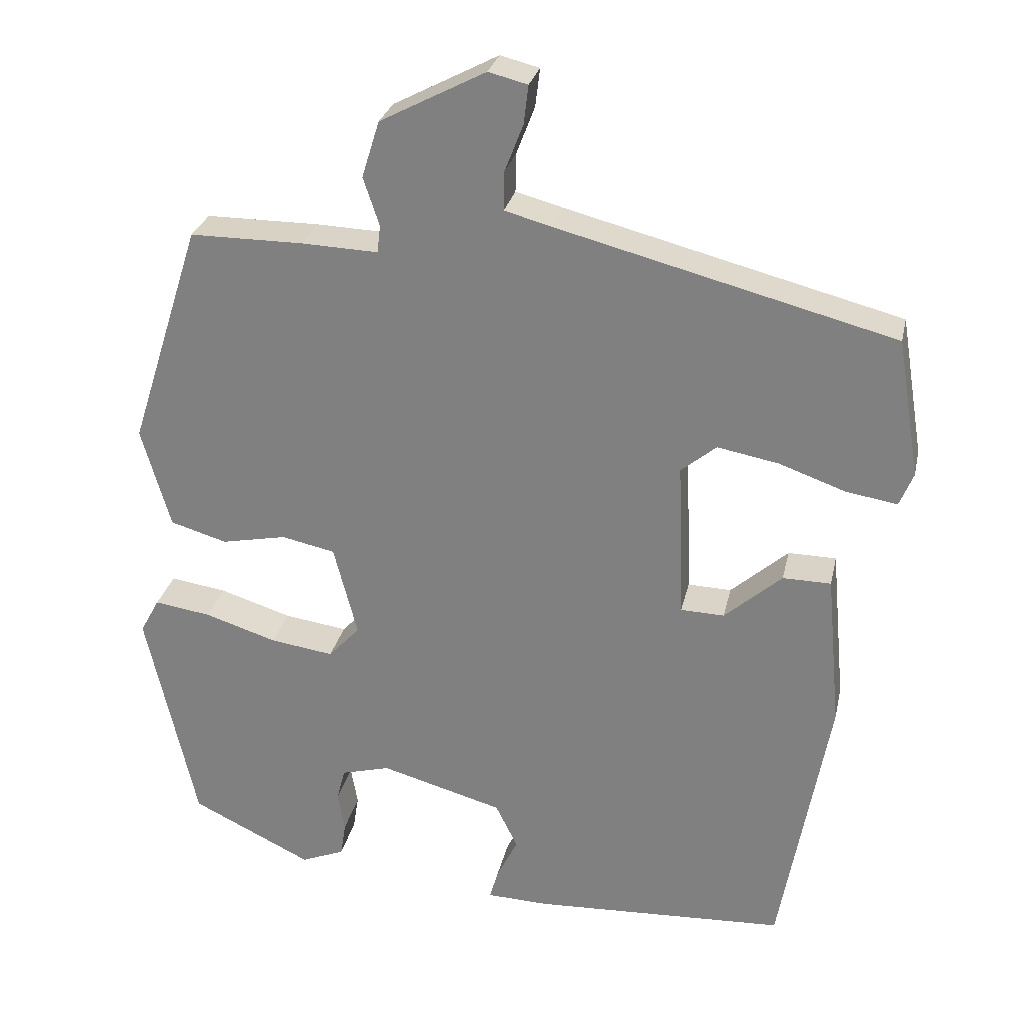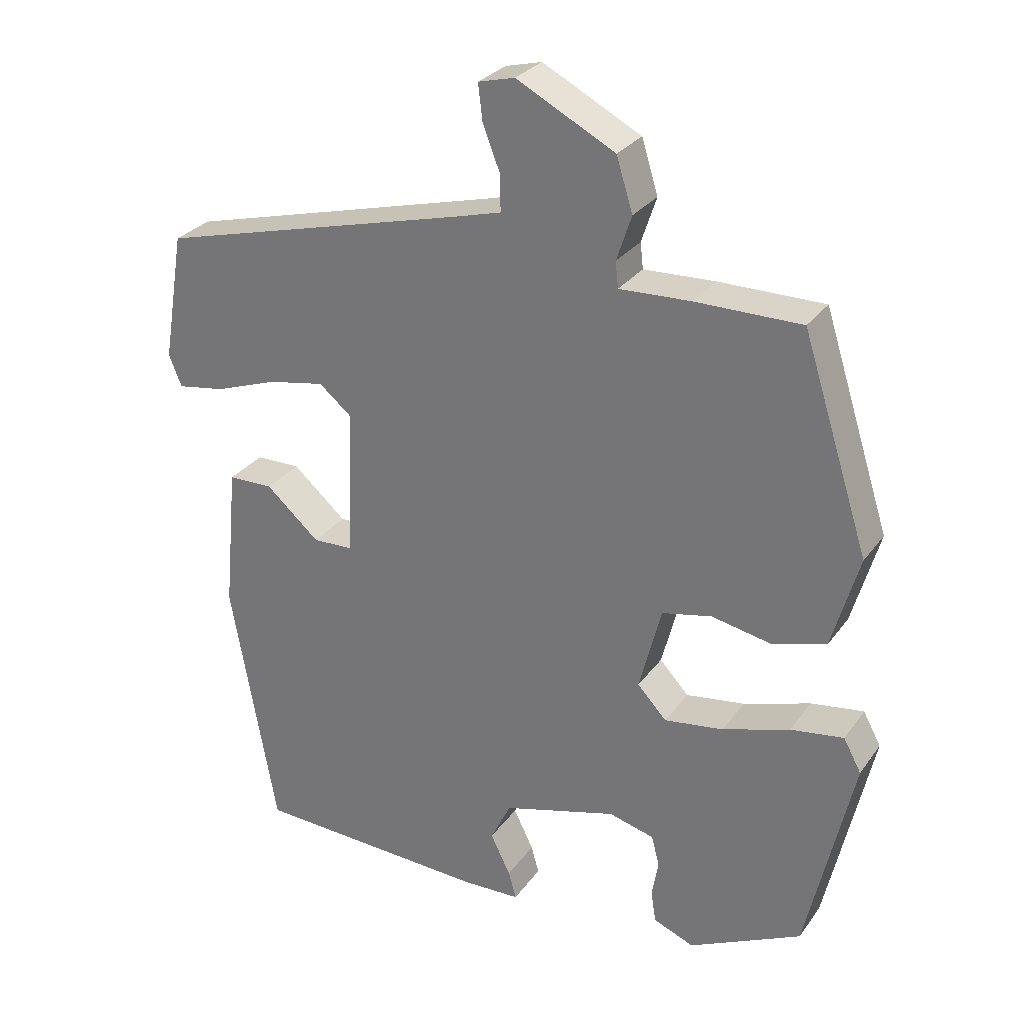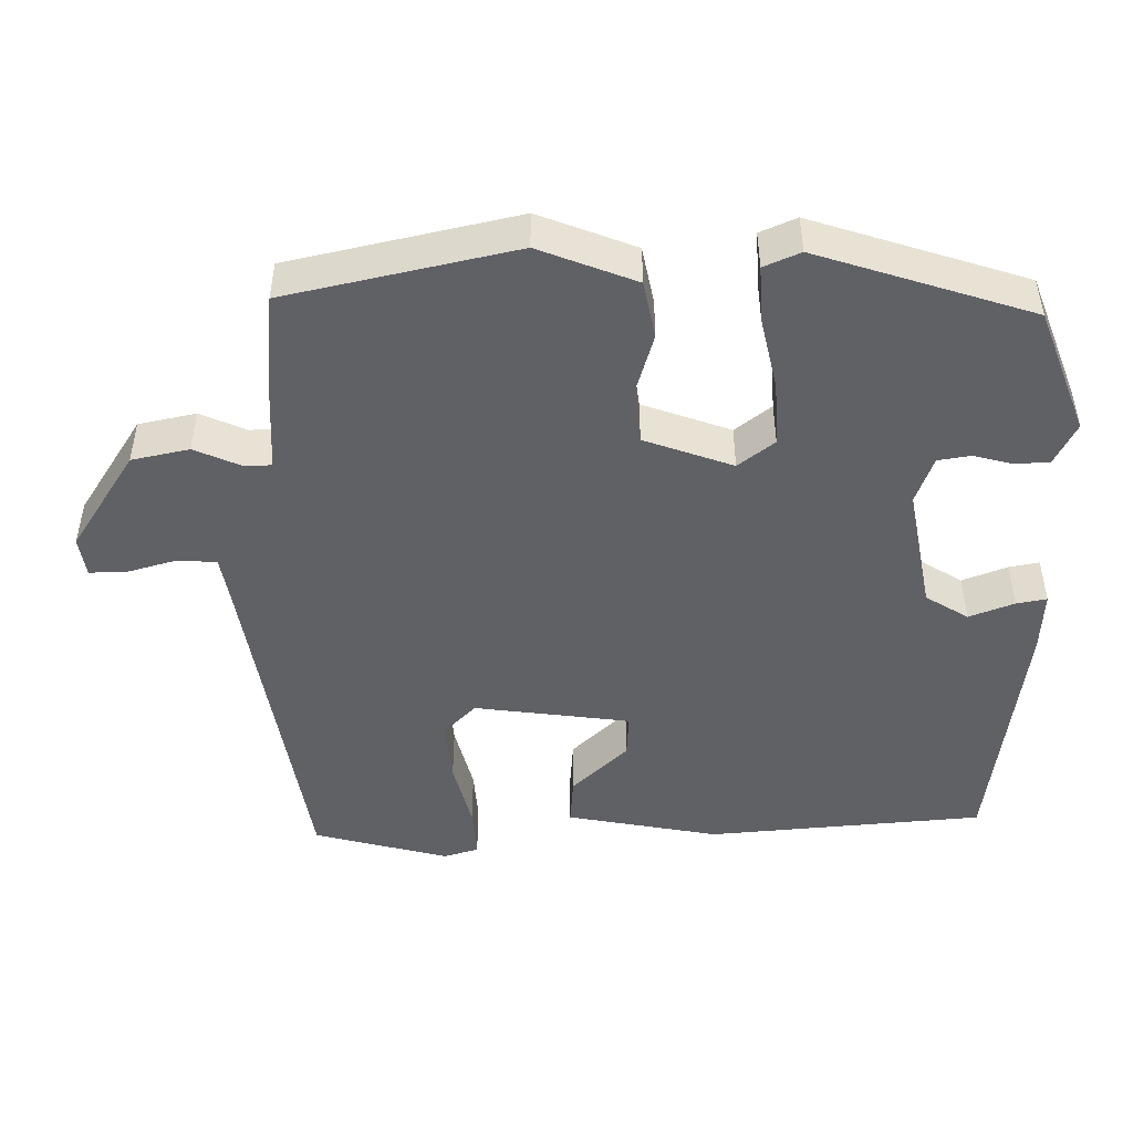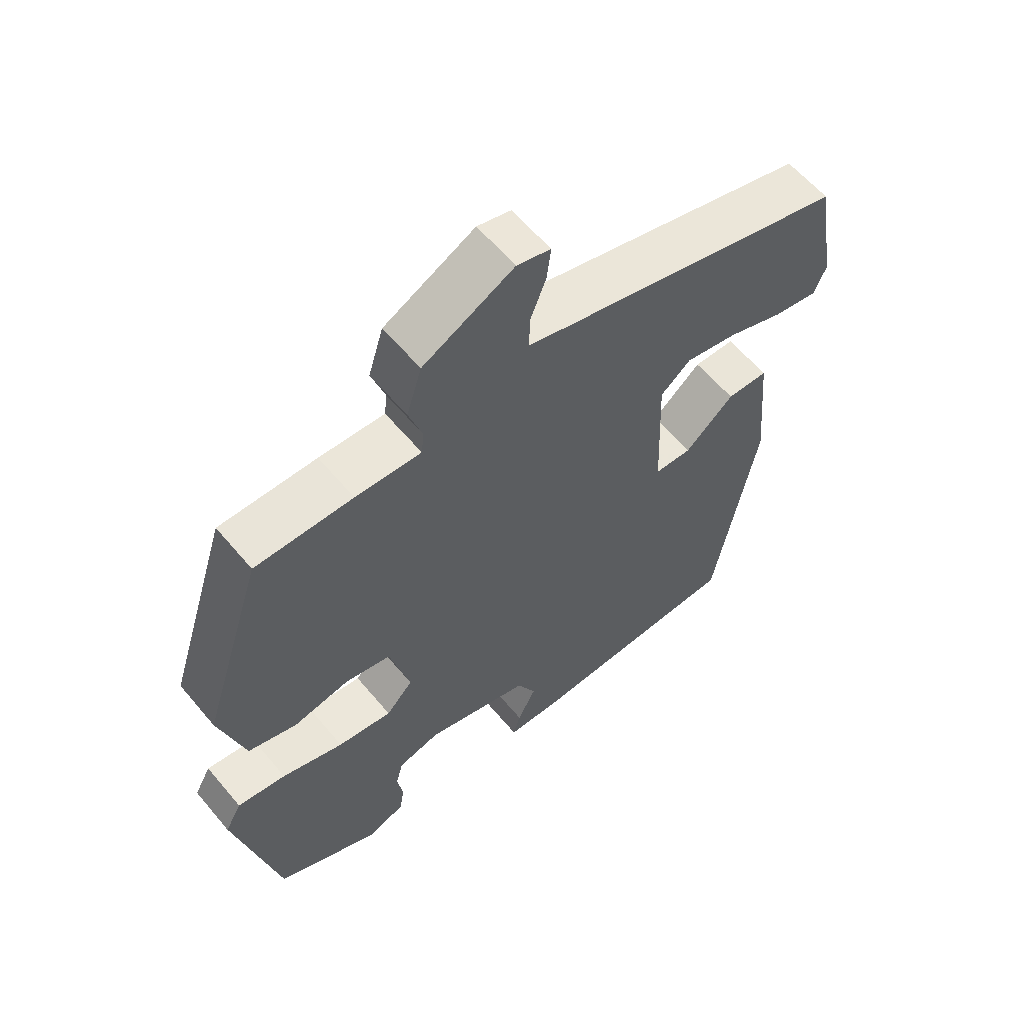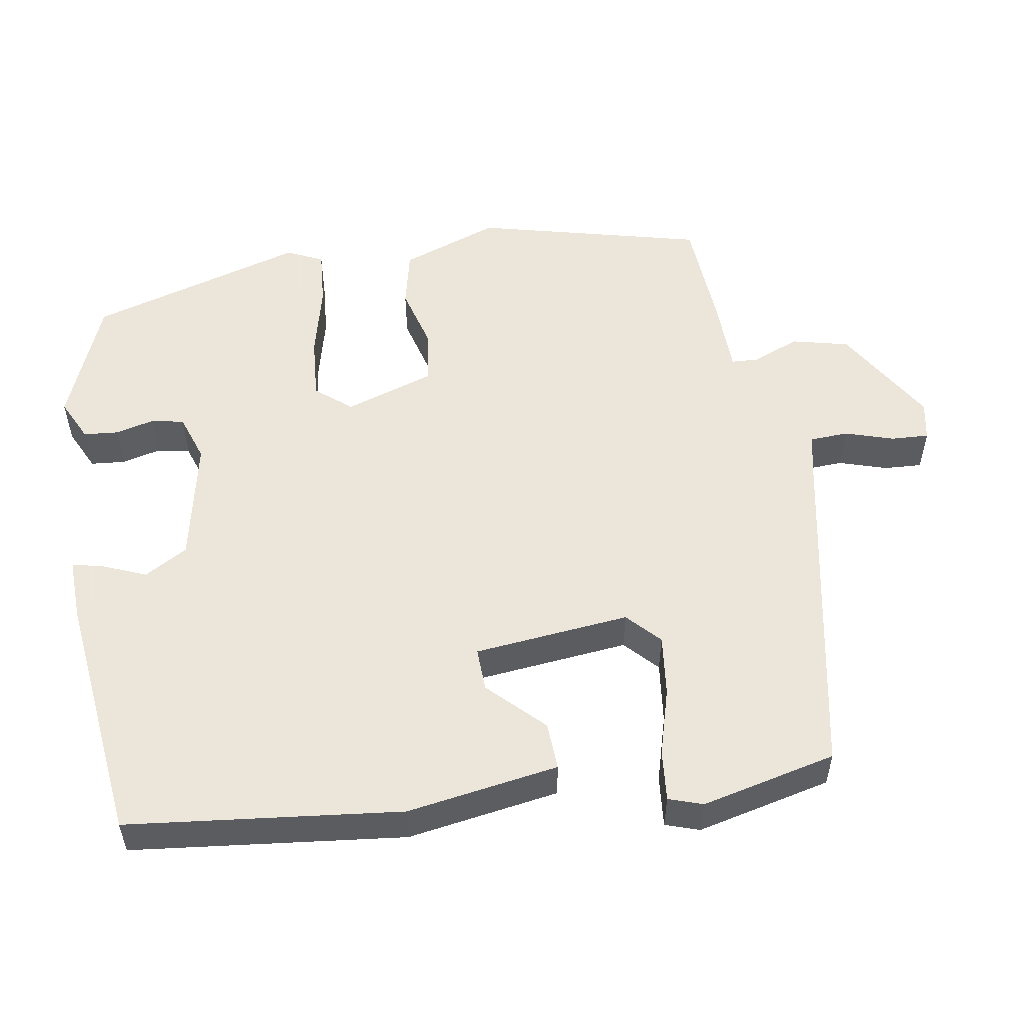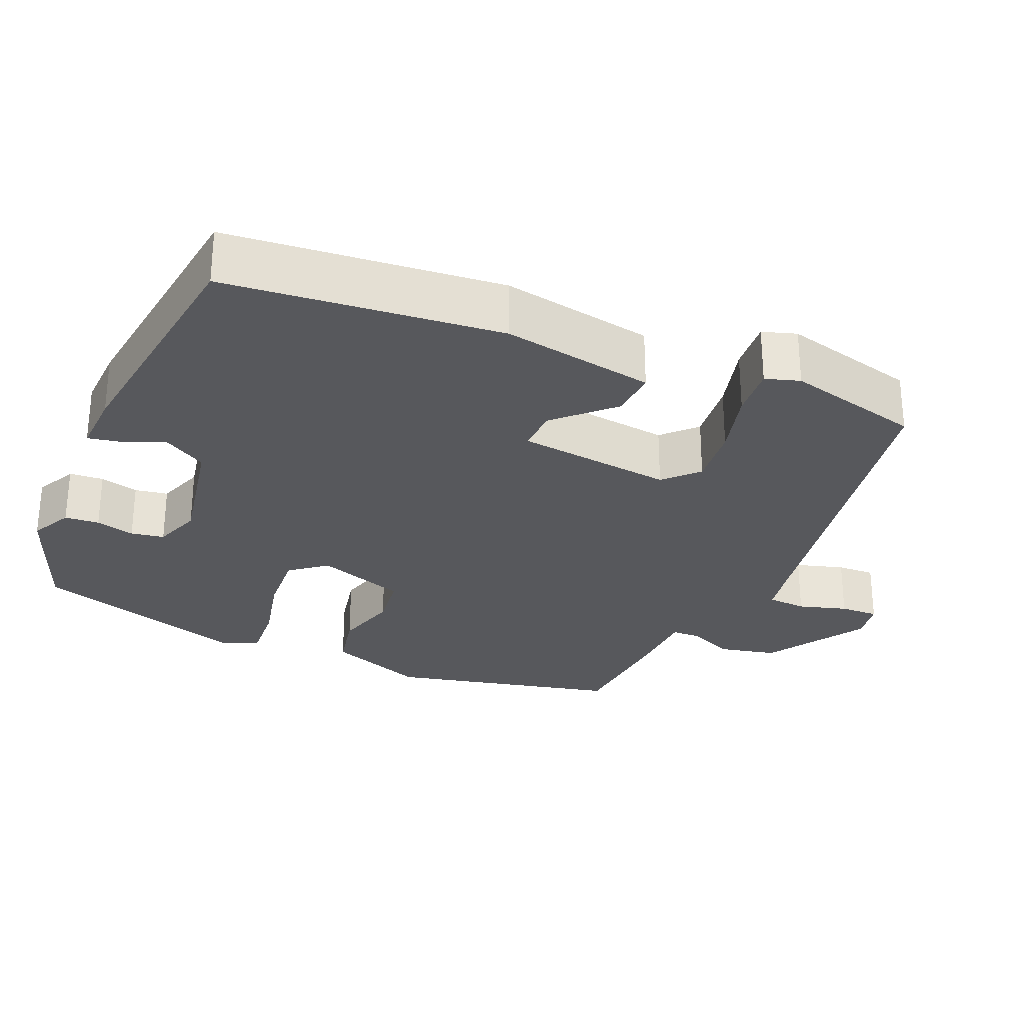
<metadata>
{"format":"obj","ext":"obj","renderer":"f3d","projection":"perspective","resolution":1024,"background":"white","views":[{"elev":27.7,"azim":-167.9,"up":"+Z"},{"elev":28.6,"azim":28.6,"up":"+Z"},{"elev":-48.3,"azim":85.4,"up":"+Y"},{"elev":60.0,"azim":140.3,"up":"+Z"},{"elev":54.2,"azim":-103.1,"up":"+Y"},{"elev":-28.6,"azim":-117.9,"up":"+Y"}]}
</metadata>
<code>
v 0.417 0.07 0.502
v 0.511 0.07 0.208
v 0.473 0.07 0.076
v 0.399 0.07 0.054
v 0.314 0.07 0.071
v 0.244 0.07 0.056
v 0.213 0.07 -0.064
v 0.254 0.07 -0.108
v 0.337 0.07 -0.096
v 0.431 0.07 -0.066
v 0.505 0.07 -0.055
v 0.53 0.07 -0.101
v 0.465 0.07 -0.391
v 0.307 0.07 -0.468
v 0.25 0.07 -0.445
v 0.243 0.07 -0.4
v 0.252 0.07 -0.348
v 0.241 0.07 -0.305
v 0.177 0.07 -0.288
v 0.017 0.07 -0.333
v -0.012 0.07 -0.392
v 0.016 0.07 -0.449
v 0.027 0.07 -0.488
v -0.054 0.07 -0.491
v -0.386 0.07 -0.476
v -0.45 0.07 -0.117
v -0.431 0.07 0.086
v -0.368 0.07 0.087
v -0.293 0.07 0.021
v -0.236 0.07 0.023
v -0.228 0.07 0.23
v -0.274 0.07 0.268
v -0.354 0.07 0.253
v -0.441 0.07 0.222
v -0.508 0.07 0.211
v -0.526 0.07 0.255
v -0.496 0.07 0.436
v -0.057 0.07 0.55
v 0.005 0.07 0.567
v 0.004 0.07 0.618
v -0.02 0.07 0.68
v -0.026 0.07 0.73
v 0.025 0.07 0.743
v 0.163 0.07 0.671
v 0.186 0.07 0.597
v 0.165 0.07 0.534
v 0.169 0.07 0.498
v 0.269 0.07 0.502
v 0.417 0 0.502
v 0.511 0 0.208
v 0.473 0 0.076
v 0.399 0 0.054
v 0.314 0 0.071
v 0.244 0 0.056
v 0.213 0 -0.064
v 0.254 0 -0.108
v 0.337 0 -0.096
v 0.431 0 -0.066
v 0.505 0 -0.055
v 0.53 0 -0.101
v 0.465 0 -0.391
v 0.307 0 -0.468
v 0.25 0 -0.445
v 0.243 0 -0.4
v 0.252 0 -0.348
v 0.241 0 -0.305
v 0.177 0 -0.288
v 0.017 0 -0.333
v -0.012 0 -0.392
v 0.016 0 -0.449
v 0.027 0 -0.488
v -0.054 0 -0.491
v -0.386 0 -0.476
v -0.45 0 -0.117
v -0.431 0 0.086
v -0.368 0 0.087
v -0.293 0 0.021
v -0.236 0 0.023
v -0.228 0 0.23
v -0.274 0 0.268
v -0.354 0 0.253
v -0.441 0 0.222
v -0.508 0 0.211
v -0.526 0 0.255
v -0.496 0 0.436
v -0.057 0 0.55
v 0.005 0 0.567
v 0.004 0 0.618
v -0.02 0 0.68
v -0.026 0 0.73
v 0.025 0 0.743
v 0.163 0 0.671
v 0.186 0 0.597
v 0.165 0 0.534
v 0.169 0 0.498
v 0.269 0 0.502
f 47 48 1 2
f 43 44 45 46
f 43 46 47
f 40 41 42 43
f 39 40 43 47
f 38 39 47 2
f 33 34 35 36
f 32 33 36 37
f 26 27 28 29
f 26 29 30
f 25 26 30
f 24 25 30
f 21 22 23 24
f 21 24 30 31
f 14 15 16 17
f 14 17 18
f 13 14 18
f 12 13 18
f 9 10 11 12
f 8 9 12 18
f 7 8 18 19
f 2 3 4 5
f 2 5 6
f 32 37 38 2
f 20 21 31
f 7 19 20 31
f 6 7 31 32
f 2 6 32
f 50 49 96 95
f 94 93 92 91
f 95 94 91
f 91 90 89 88
f 95 91 88 87
f 50 95 87 86
f 84 83 82 81
f 85 84 81 80
f 77 76 75 74
f 78 77 74
f 78 74 73
f 78 73 72
f 72 71 70 69
f 79 78 72 69
f 65 64 63 62
f 66 65 62
f 66 62 61
f 66 61 60
f 60 59 58 57
f 66 60 57 56
f 67 66 56 55
f 53 52 51 50
f 54 53 50
f 50 86 85 80
f 79 69 68
f 79 68 67 55
f 80 79 55 54
f 80 54 50
f 1 49 50 2
f 2 50 51 3
f 3 51 52 4
f 4 52 53 5
f 5 53 54 6
f 6 54 55 7
f 7 55 56 8
f 8 56 57 9
f 9 57 58 10
f 10 58 59 11
f 11 59 60 12
f 12 60 61 13
f 13 61 62 14
f 14 62 63 15
f 15 63 64 16
f 16 64 65 17
f 17 65 66 18
f 18 66 67 19
f 19 67 68 20
f 20 68 69 21
f 21 69 70 22
f 22 70 71 23
f 23 71 72 24
f 24 72 73 25
f 25 73 74 26
f 26 74 75 27
f 27 75 76 28
f 28 76 77 29
f 29 77 78 30
f 30 78 79 31
f 31 79 80 32
f 32 80 81 33
f 33 81 82 34
f 34 82 83 35
f 35 83 84 36
f 36 84 85 37
f 37 85 86 38
f 38 86 87 39
f 39 87 88 40
f 40 88 89 41
f 41 89 90 42
f 42 90 91 43
f 43 91 92 44
f 44 92 93 45
f 45 93 94 46
f 46 94 95 47
f 47 95 96 48
f 48 96 49 1

</code>
